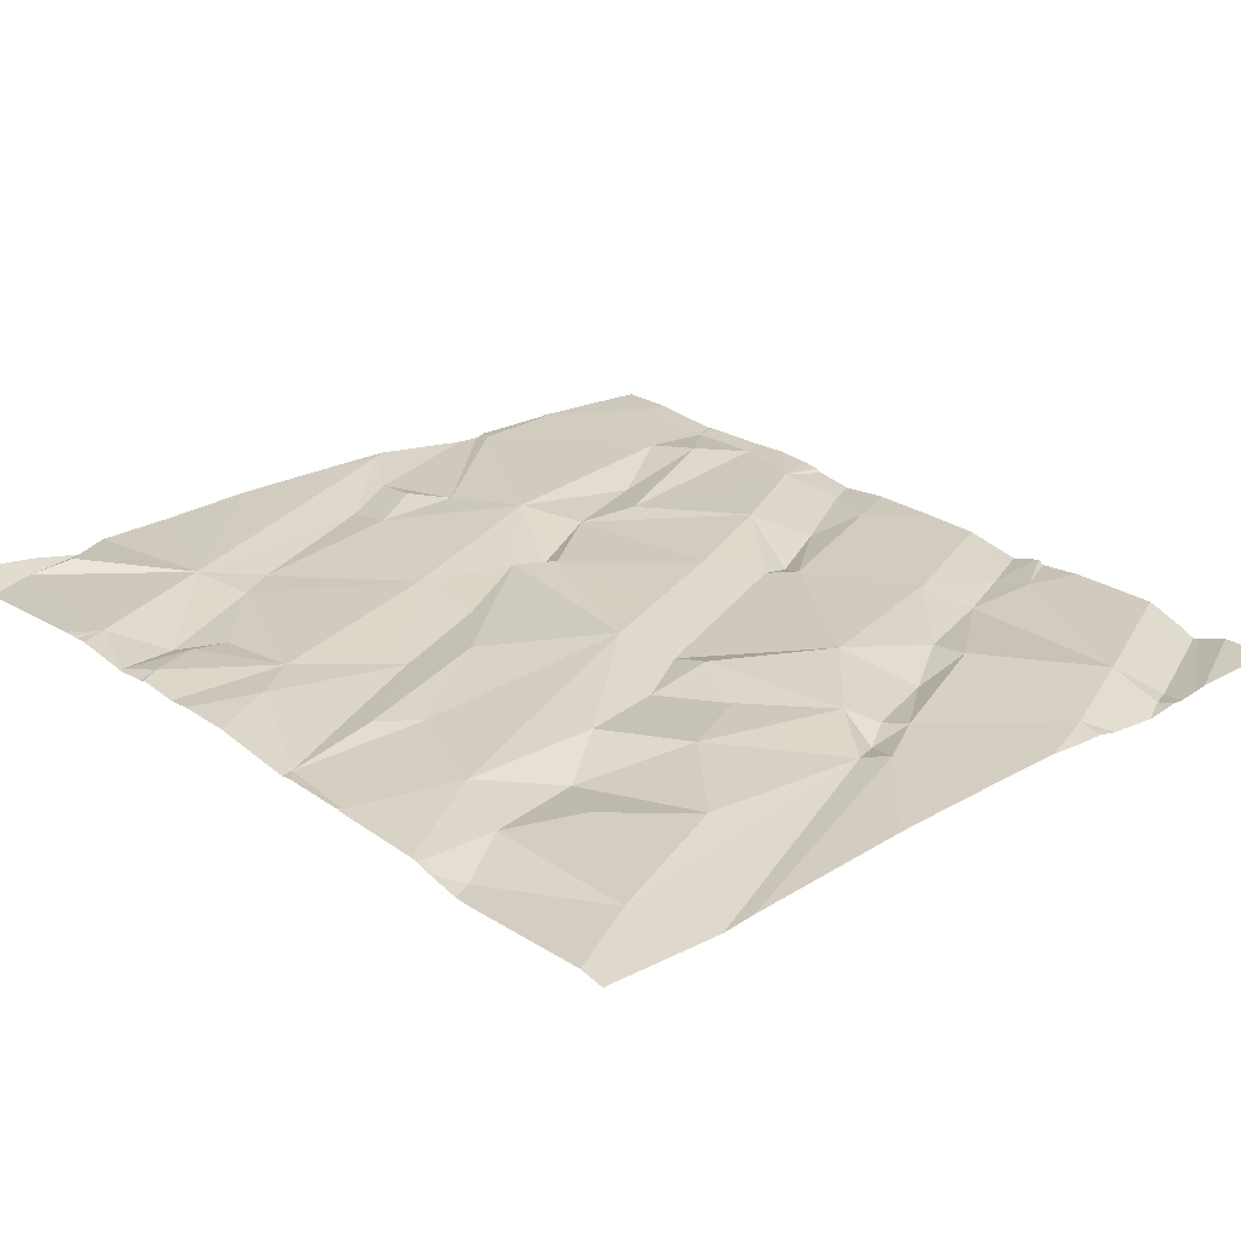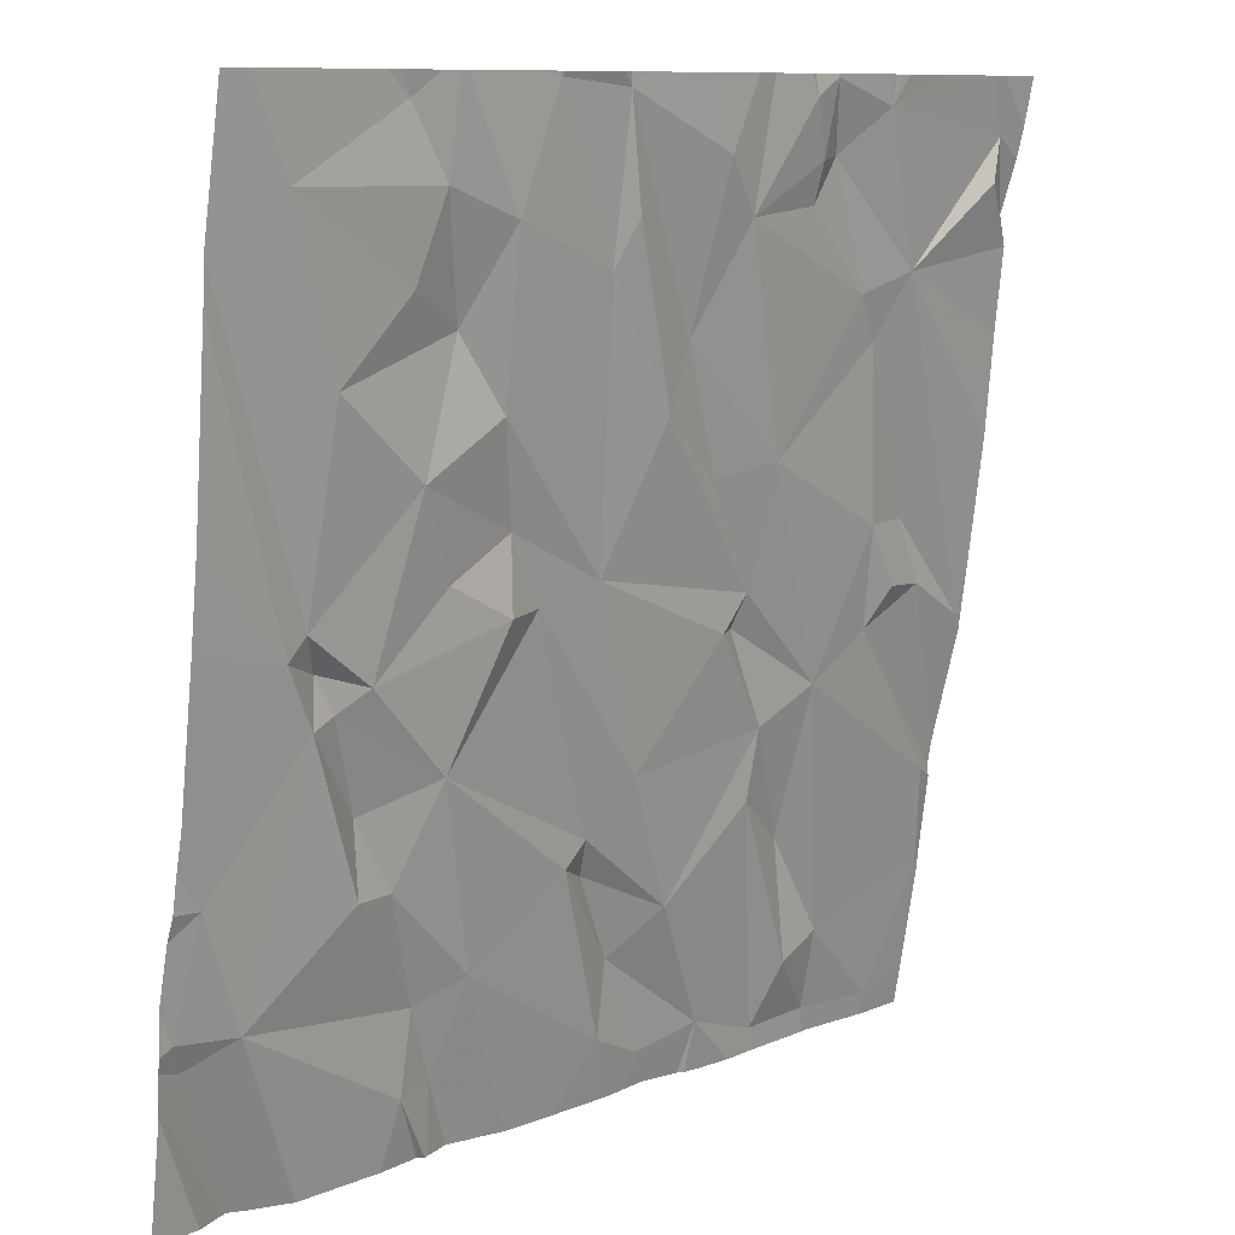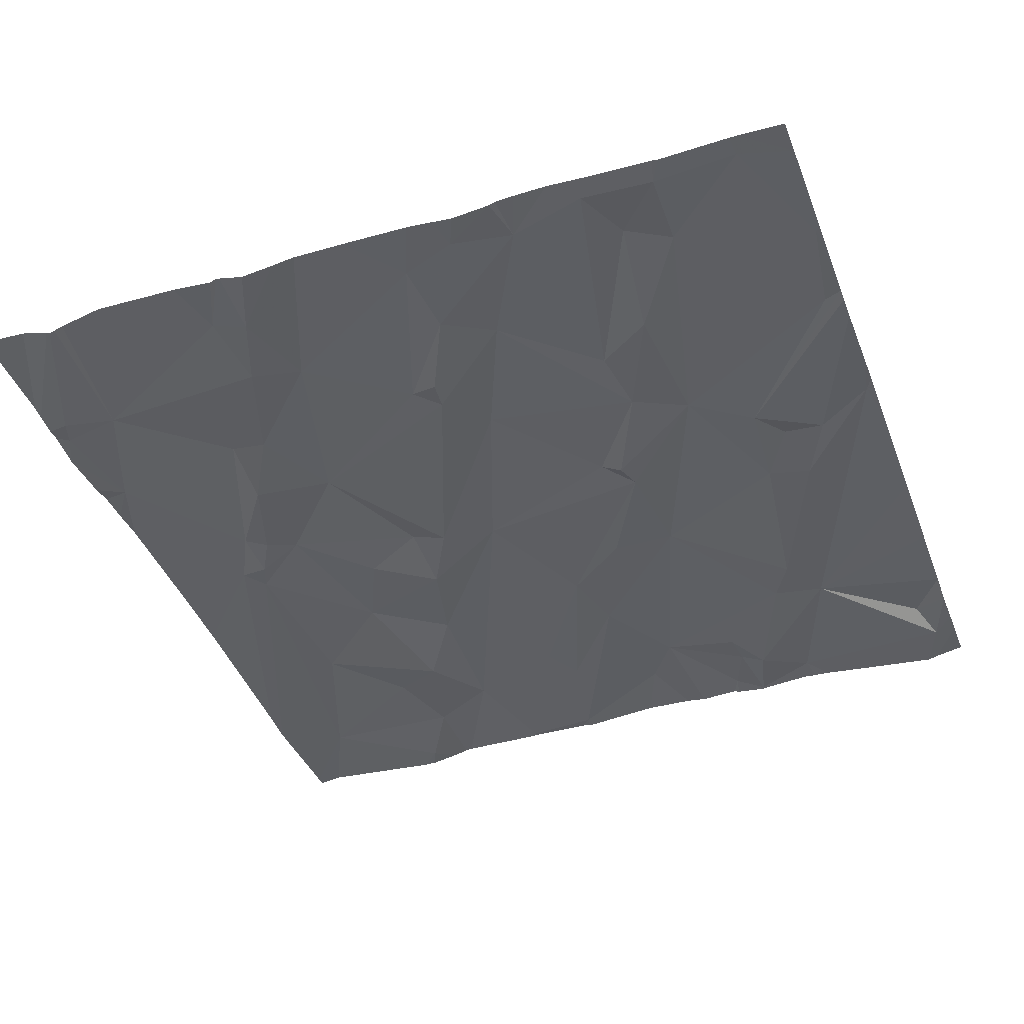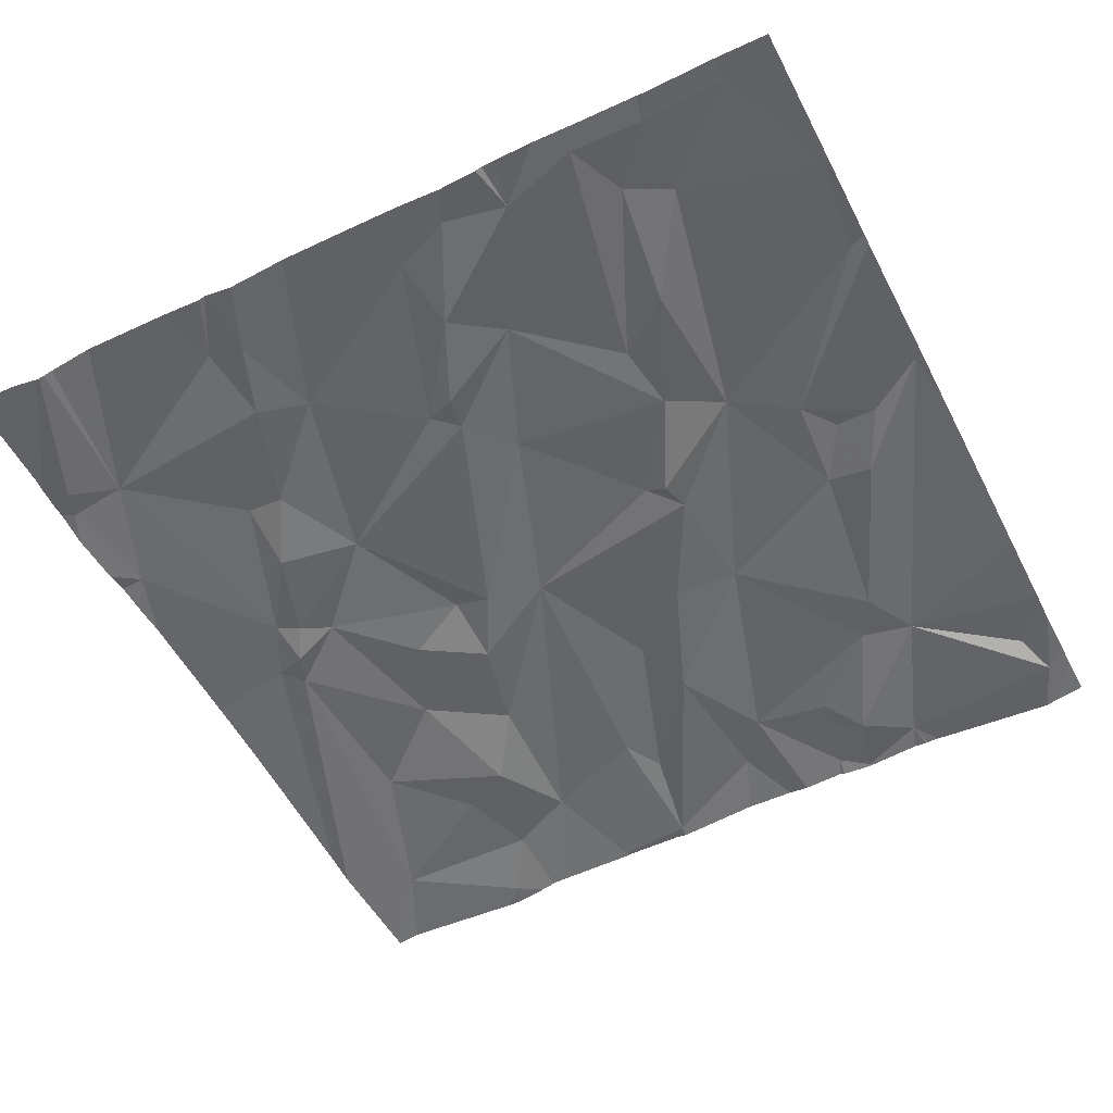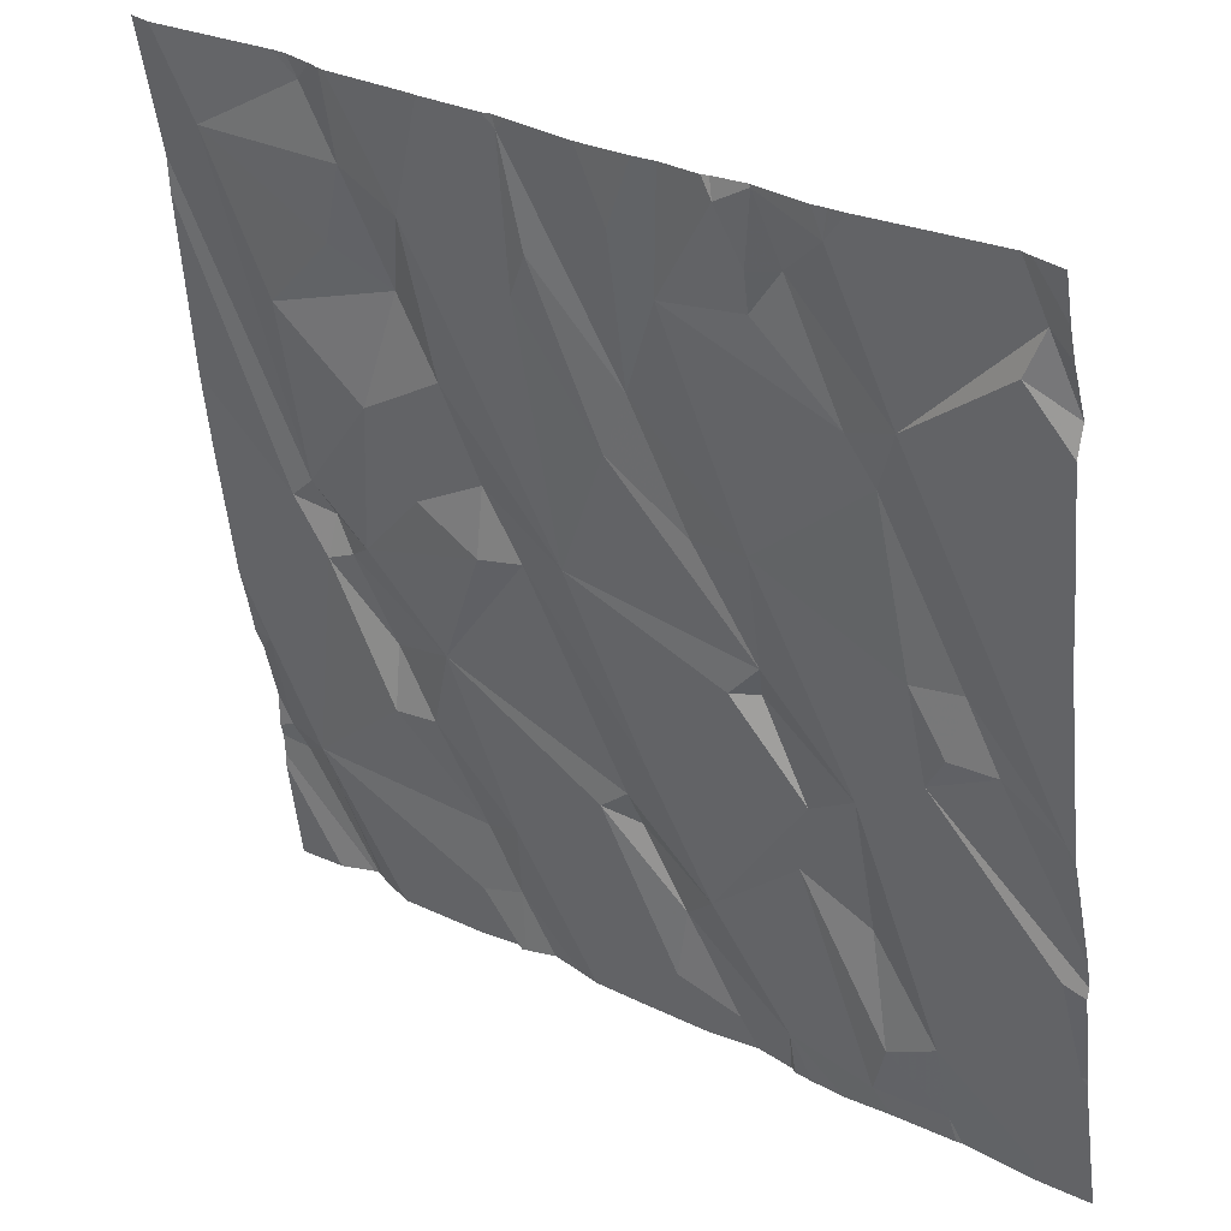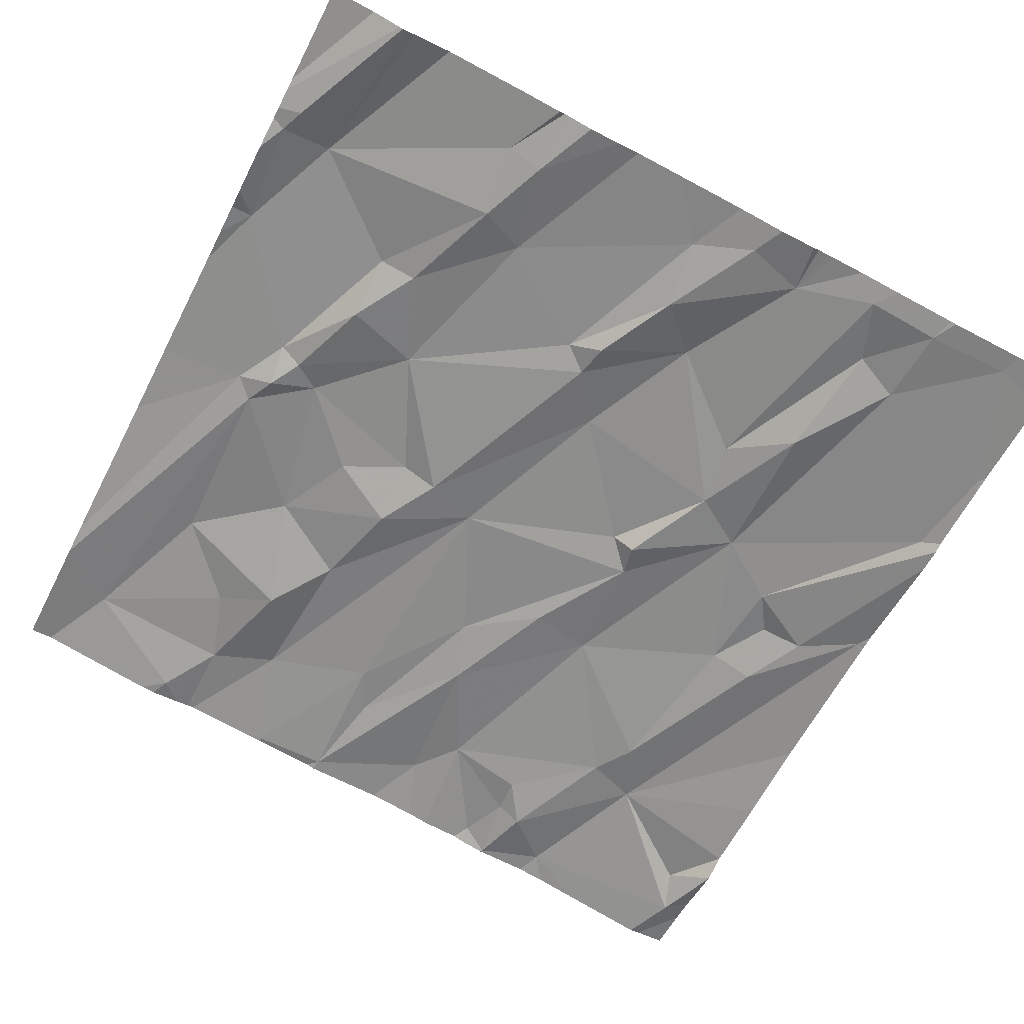
<metadata>
{"format":"obj","ext":"obj","renderer":"f3d","projection":"perspective","resolution":1024,"background":"white","views":[{"elev":34.6,"azim":-133.8,"up":"+Z"},{"elev":9.8,"azim":-40.5,"up":"+Y"},{"elev":-50.5,"azim":20.3,"up":"+Z"},{"elev":-62.1,"azim":27.0,"up":"+Z"},{"elev":28.9,"azim":41.8,"up":"+Y"},{"elev":-71.3,"azim":-27.4,"up":"+Z"}]}
</metadata>
<code>
v -123.3 208.1 500.3
v -123 208.1 500.3
v -122.5 206.3 500
v -123.2 208.1 500.3
v -123.3 208.1 500.3
v -123.1 208.1 500.3
v -122.3 208.1 500.2
v -121.9 206.9 500
v -121.9 206.6 499.9
v -122.8 208.1 500.3
v -123.4 208.1 500.3
v -122 208.1 500.2
v -123.6 206.6 500.1
v -122.2 206.3 499.9
v -122.5 208.1 500.3
v -123.3 206.3 500
v -123.2 206.4 500
v -122.2 206.2 499.9
v -122 206.3 499.9
v -122.2 206.2 499.9
v -122.3 206.3 499.9
v -122.4 208.1 500.2
v -122.7 206.3 499.9
v -122.8 206.3 500
v -122.3 206.4 500
v -122.3 208.1 500.2
v -123.4 208.1 500.3
v -122.7 208.1 500.3
v -122.6 208.1 500.3
v -123.7 206.5 500
v -123.1 206.5 500
v -122.8 206.5 500
v -122.9 206.7 500
v -122.8 206.7 500
v -122.2 207.1 500.1
v -123.6 206.2 500
v -121.9 206.7 500
v -123.3 206.7 500.1
v -123.2 206.5 500
v -123.4 206.7 500.1
v -122.9 206.7 500
v -122.2 206.4 499.9
v -121.9 207 500
v -123.7 206.8 500.1
v -123.8 206.6 500.1
v -121.9 207 500
v -122.5 206.8 500
v -122 206.2 499.9
v -121.9 206.5 499.9
v -122.4 206.9 500
v -123.2 206.2 500
v -123.2 206.2 500
v -122.6 207.1 500.1
v -122.3 206.7 500
v -122.3 207 500.1
v -122.7 206.6 500
v -122.8 206.9 500.1
v -123 207.2 500.1
v -121.9 207.1 500
v -123.4 206.9 500.1
v -123.2 206.9 500.1
v -122.9 207.2 500.1
v -123.5 207.1 500.1
v -123.5 207.1 500.1
v -123.6 207.2 500.2
v -122.5 206.2 499.9
v -123.4 207.1 500.2
v -121.9 206.7 500
v -123.6 207.2 500.2
v -123.5 207.1 500.1
v -121.9 206.7 500
v -122.5 207.1 500.1
v -122.5 207.4 500.1
v -122.2 207.3 500.1
v -123.3 207.3 500.2
v -123.3 207.5 500.2
v -123.1 207.3 500.1
v -122.8 207.5 500.2
v -122.6 207.4 500.1
v -122.5 207.2 500.1
v -122.2 207.6 500.1
v -122.1 207.3 500.1
v -123.6 206.2 500
v -122.2 207.8 500.2
v -122 206.2 499.9
v -122.1 207.1 500.1
v -122 207.1 500
v -123.1 207.2 500.2
v -122.4 206.2 499.9
v -122.5 206.2 499.9
v -123.3 207.9 500.3
v -123.2 207.9 500.3
v -123.3 207.7 500.2
v -122.5 207.9 500.2
v -122.6 207.9 500.2
v -122.5 206.2 499.9
v -122.9 207.9 500.2
v -122.7 207.7 500.2
v -122.9 208.1 500.3
v -122.5 206.2 499.9
v -122.3 208.1 500.2
v -121.9 206.3 499.9
v -123.5 207.6 500.2
v -123.7 207.9 500.3
v -123.4 207.8 500.2
v -123.4 208.1 500.3
v -122.9 208.1 500.3
v -122.3 207.7 500.2
v -121.9 207.8 500.1
v -122.3 208.1 500.2
v -122.4 208 500.2
v -122.4 208.1 500.2
v -122 207.9 500.2
v -121.9 208 500.2
v -122.5 208.1 500.2
v -123 207.8 500.2
v -123.1 208.1 500.3
v -123.2 207.6 500.2
v -122.5 208 500.2
v -122.7 208 500.3
v -123.8 206.4 500.1
v -122 208.1 500.2
v -123.8 206.5 500.1
v -123.8 206.5 500.1
v -123.8 206.6 500.1
v -123.8 206.8 500.1
v -123.8 206.7 500.1
v -123.8 206.5 500.1
v -123.8 206.9 500.2
v -123.8 206.9 500.1
v -123.8 207.2 500.2
v -123.8 207.4 500.2
v -123.8 207.8 500.3
v -123.8 207.8 500.3
v -123.8 208.1 500.3
v -121.9 206.5 499.9
v -121.9 206.5 499.9
v -121.9 207.2 500.1
v -121.9 207.4 500.1
v -121.9 207.1 500
v -121.9 206.8 500
v -121.9 207.1 500
v -121.9 207.6 500.1
v -121.9 207.8 500.1
v -121.9 207.8 500.1
v -121.9 207.8 500.1
v -121.9 207.9 500.1
v -121.9 207.9 500.1
v -121.9 208 500.2
v -121.9 208 500.2
v -122.6 206.2 499.9
v -122.7 206.2 499.9
v -122.7 206.2 499.9
v -122.3 206.2 499.9
v -123.2 206.2 500
v -123.1 206.2 500
v -123.1 206.2 500
v -122.9 206.2 500
v -123.3 206.2 500
v -123.5 206.2 500
v -123.6 206.2 500
v -123 206.2 500
v -121.9 206.2 499.9
v -122 206.2 499.9
v -123.7 206.2 500
v -123.6 206.2 500
v -123.8 206.2 500
v -123.6 206.2 500
v -122.5 208.1 500.2
v -122.4 208.1 500.2
v -123.1 208.1 500.3
v -123 208.1 500.3
v -122.3 208.1 500.2
v -122.2 208.1 500.2
v -123.7 208.1 500.3
v -123.8 208.1 500.3
v -123.5 208.1 500.3
v -123.5 208.1 500.3
v -122 208.1 500.2
v -121.9 208.1 500.2
v -121.9 208.1 500.2
f 174 110 12
f 173 110 174
f 172 99 107
f 155 16 159
f 17 16 52
f 171 117 6
f 19 14 18
f 170 112 22
f 152 24 153
f 20 21 154
f 21 3 89
f 66 23 151
f 21 14 25
f 169 115 112
f 26 110 7
f 159 13 160
f 123 121 166
f 36 30 161
f 31 17 156
f 22 112 110
f 23 3 32
f 41 34 33
f 35 37 68
f 39 38 40
f 42 14 19
f 139 84 138
f 138 59 140
f 125 44 127
f 3 21 47
f 68 49 9
f 42 49 37
f 50 47 54
f 35 55 37
f 57 56 50
f 33 57 58
f 53 57 50
f 154 21 89
f 15 115 169
f 54 47 25
f 153 24 158
f 19 49 42
f 49 19 102
f 47 56 3
f 39 31 38
f 14 42 25
f 55 54 42
f 21 25 47
f 42 54 25
f 60 38 61
f 56 47 50
f 24 23 32
f 16 17 39
f 16 39 13
f 60 64 40
f 30 45 124
f 40 38 60
f 13 39 40
f 61 41 33
f 24 32 41
f 57 33 56
f 34 56 33
f 34 32 56
f 158 31 162
f 34 41 32
f 123 30 128
f 39 17 31
f 61 31 41
f 63 60 61
f 64 65 44
f 13 44 45
f 56 32 3
f 55 42 37
f 50 54 55
f 38 31 61
f 30 13 45
f 41 31 24
f 40 64 13
f 44 13 64
f 67 63 61
f 62 58 57
f 69 65 70
f 64 63 70
f 53 50 72
f 74 73 55
f 76 75 77
f 79 78 80
f 81 74 82
f 84 82 59
f 84 59 138
f 82 74 86
f 62 53 80
f 86 87 82
f 55 35 74
f 152 23 24
f 76 67 75
f 73 79 80
f 62 77 58
f 58 77 88
f 76 69 67
f 77 75 88
f 8 87 141
f 78 62 80
f 35 86 74
f 61 88 67
f 137 49 102
f 129 65 131
f 7 110 101
f 151 23 152
f 80 72 55
f 69 70 67
f 53 72 80
f 73 80 55
f 50 55 72
f 58 61 33
f 67 88 75
f 57 53 62
f 61 58 88
f 63 67 70
f 65 64 70
f 64 60 63
f 74 81 73
f 87 59 82
f 87 86 35
f 87 35 71
f 92 91 93
f 98 97 78
f 82 84 81
f 98 78 79
f 69 103 104
f 101 110 173
f 103 105 104
f 136 49 137
f 134 104 135
f 85 19 164
f 73 108 95
f 109 84 143
f 48 19 18
f 81 84 108
f 110 112 111
f 84 113 114
f 109 113 84
f 147 113 148
f 113 109 145
f 12 149 179
f 76 93 103
f 92 116 117
f 77 62 118
f 94 95 108
f 98 73 95
f 62 78 116
f 81 108 73
f 97 116 78
f 92 93 118
f 76 118 93
f 77 118 76
f 79 73 98
f 110 84 114
f 111 112 119
f 111 108 84
f 108 111 94
f 115 95 119
f 112 115 119
f 98 120 99
f 99 120 10
f 95 120 98
f 28 95 29
f 27 91 5
f 93 105 103
f 116 92 62
f 92 117 4
f 91 105 93
f 91 104 105
f 5 92 1
f 117 99 2
f 99 117 116
f 116 97 99
f 69 76 103
f 111 84 110
f 133 69 134
f 51 17 52
f 95 94 119
f 92 118 62
f 99 97 98
f 111 119 94
f 106 104 91
f 29 115 15
f 22 110 26
f 169 112 170
f 110 114 12
f 8 59 87
f 11 106 27
f 52 16 155
f 161 123 168
f 124 45 125
f 43 59 8
f 6 117 2
f 125 45 44
f 20 14 21
f 126 44 130
f 127 44 126
f 46 59 43
f 128 30 124
f 9 49 136
f 2 99 172
f 129 44 65
f 130 44 129
f 71 35 68
f 131 65 132
f 68 37 49
f 132 65 133
f 18 14 20
f 133 65 69
f 134 69 104
f 102 19 85
f 135 104 175
f 83 13 36
f 175 106 177
f 1 92 4
f 36 13 30
f 4 117 171
f 140 59 142
f 66 3 23
f 141 87 71
f 142 59 46
f 96 3 66
f 143 84 139
f 144 109 143
f 5 91 92
f 145 109 146
f 89 3 100
f 146 109 144
f 147 114 113
f 90 3 96
f 148 113 145
f 27 106 91
f 149 114 147
f 149 150 122
f 100 3 90
f 156 17 157
f 29 95 115
f 157 17 51
f 158 24 31
f 159 16 13
f 28 120 95
f 160 13 83
f 107 99 10
f 161 30 123
f 162 31 156
f 10 120 28
f 163 102 85
f 164 19 48
f 122 150 180
f 165 121 167
f 166 121 165
f 12 114 149
f 168 123 166
f 175 104 106
f 176 135 175
f 177 106 178
f 178 106 11
f 179 149 122
f 180 150 181

</code>
